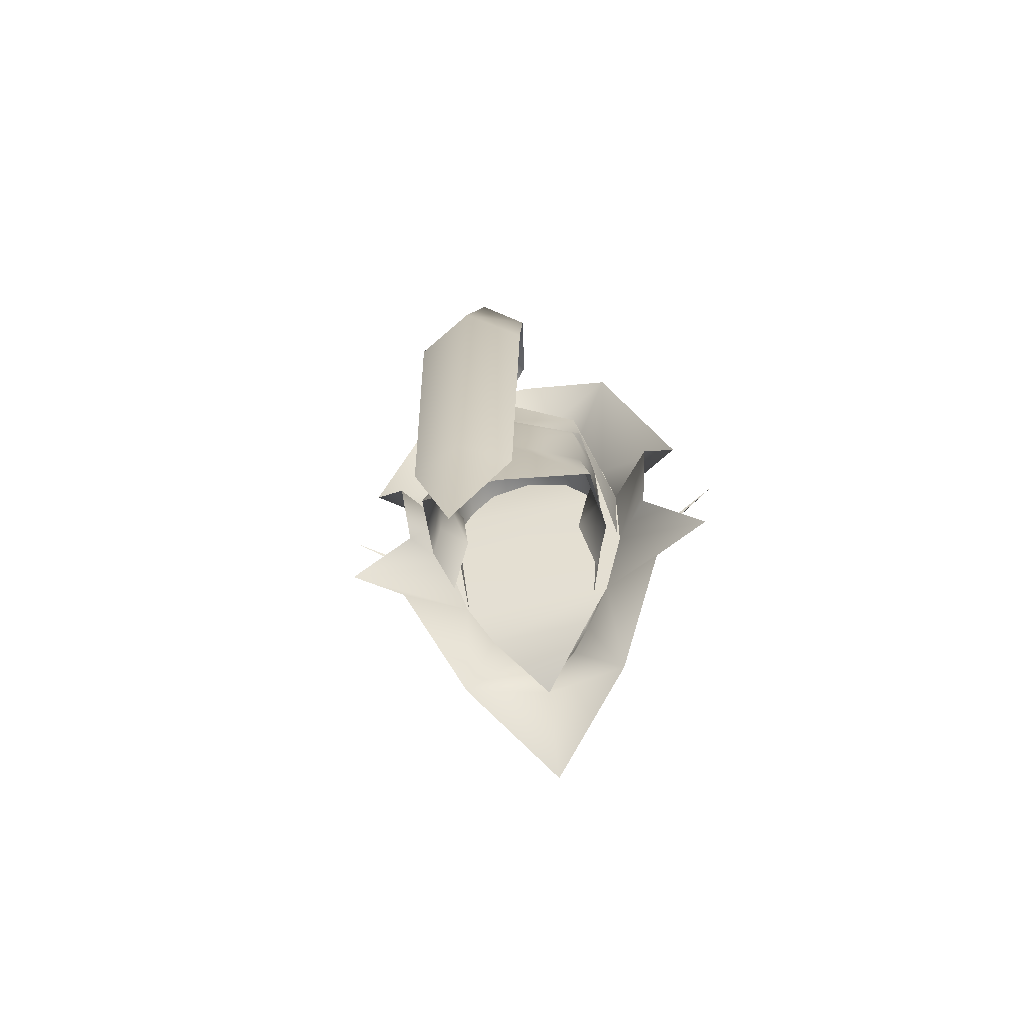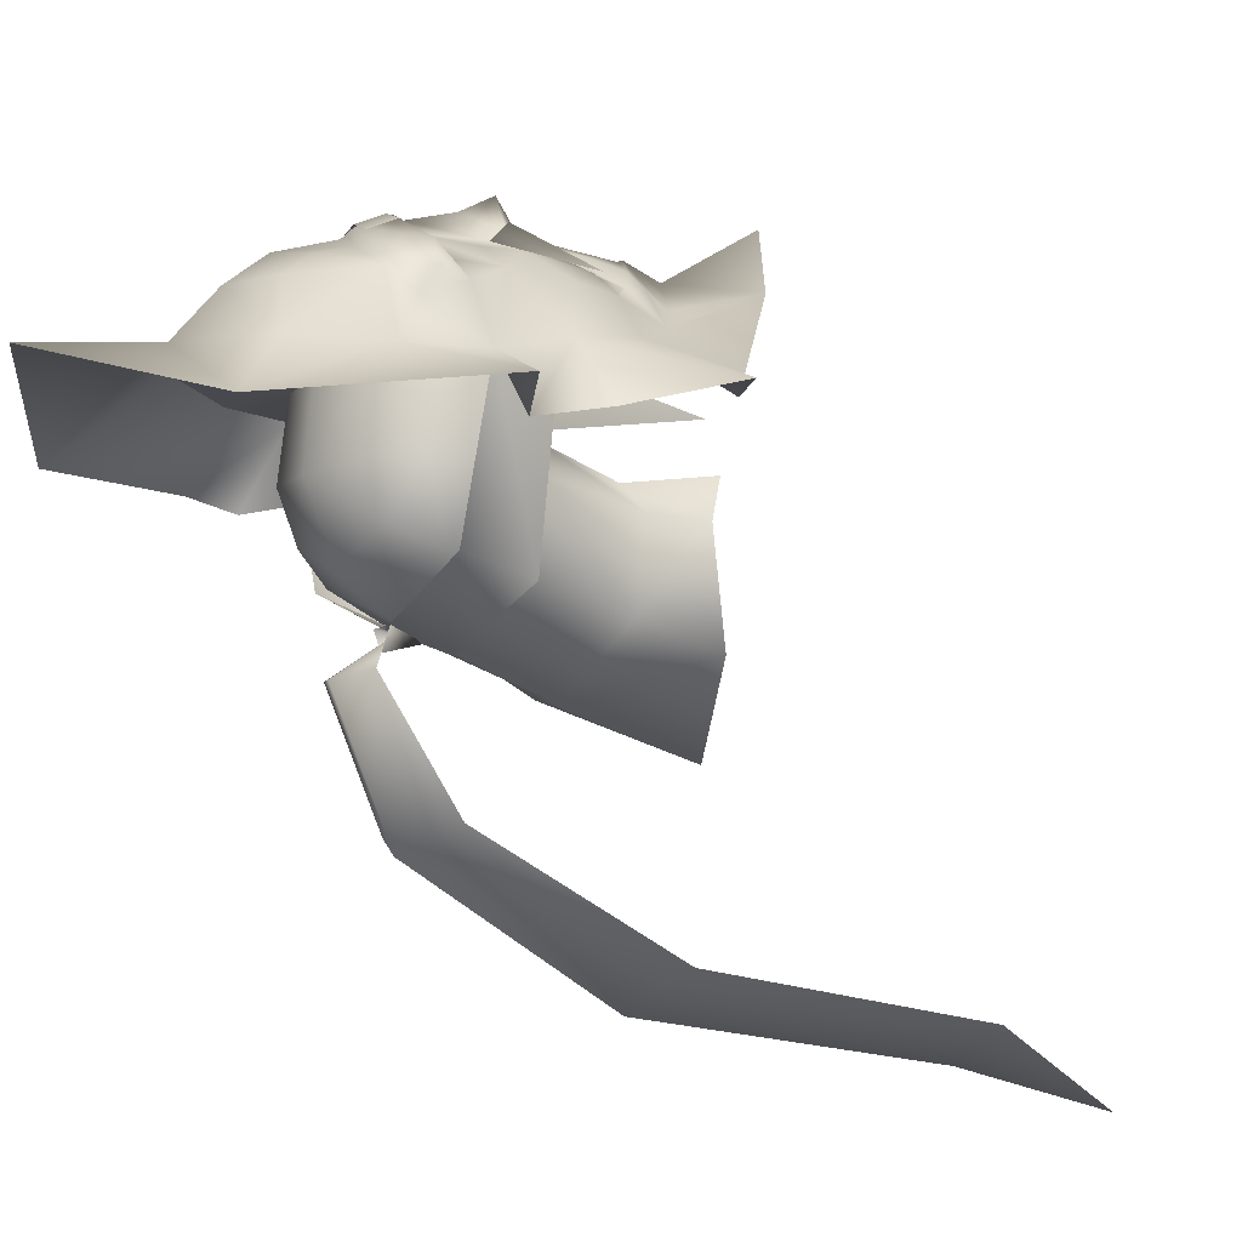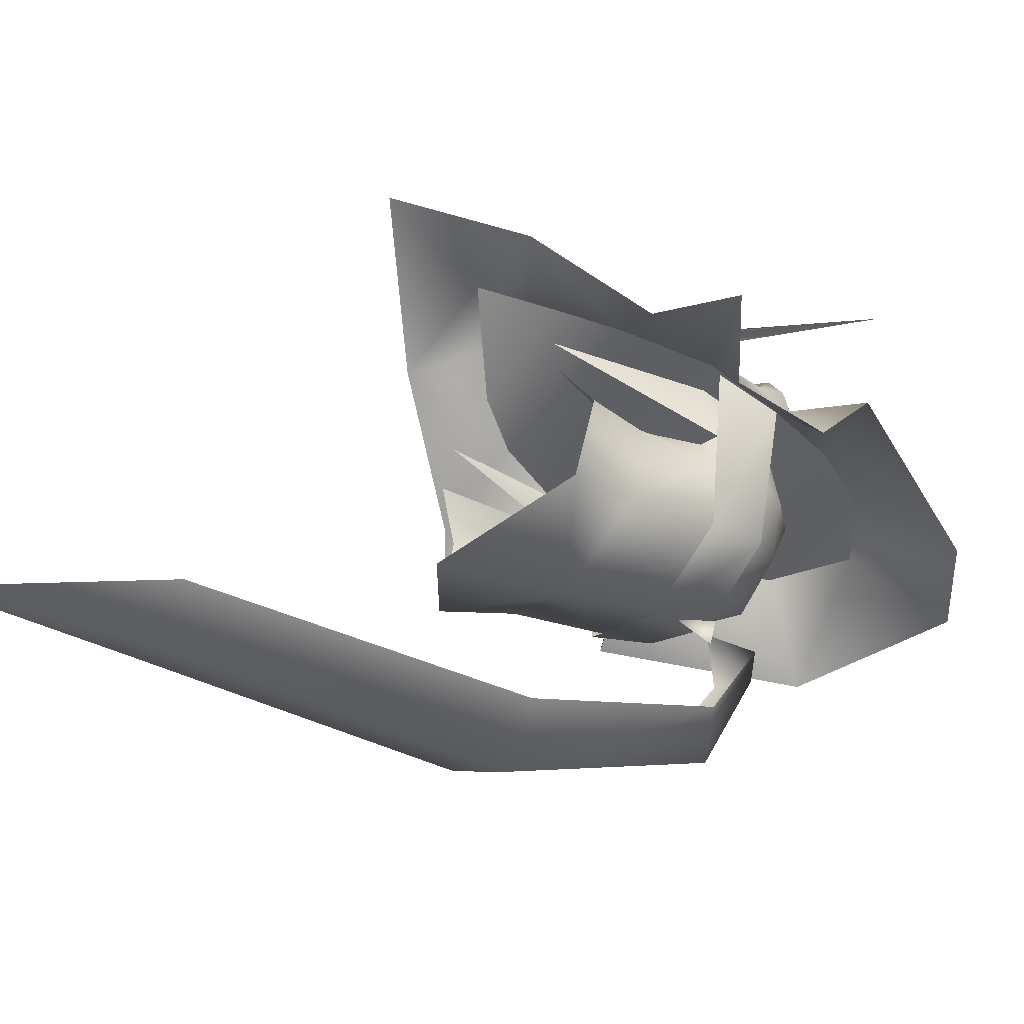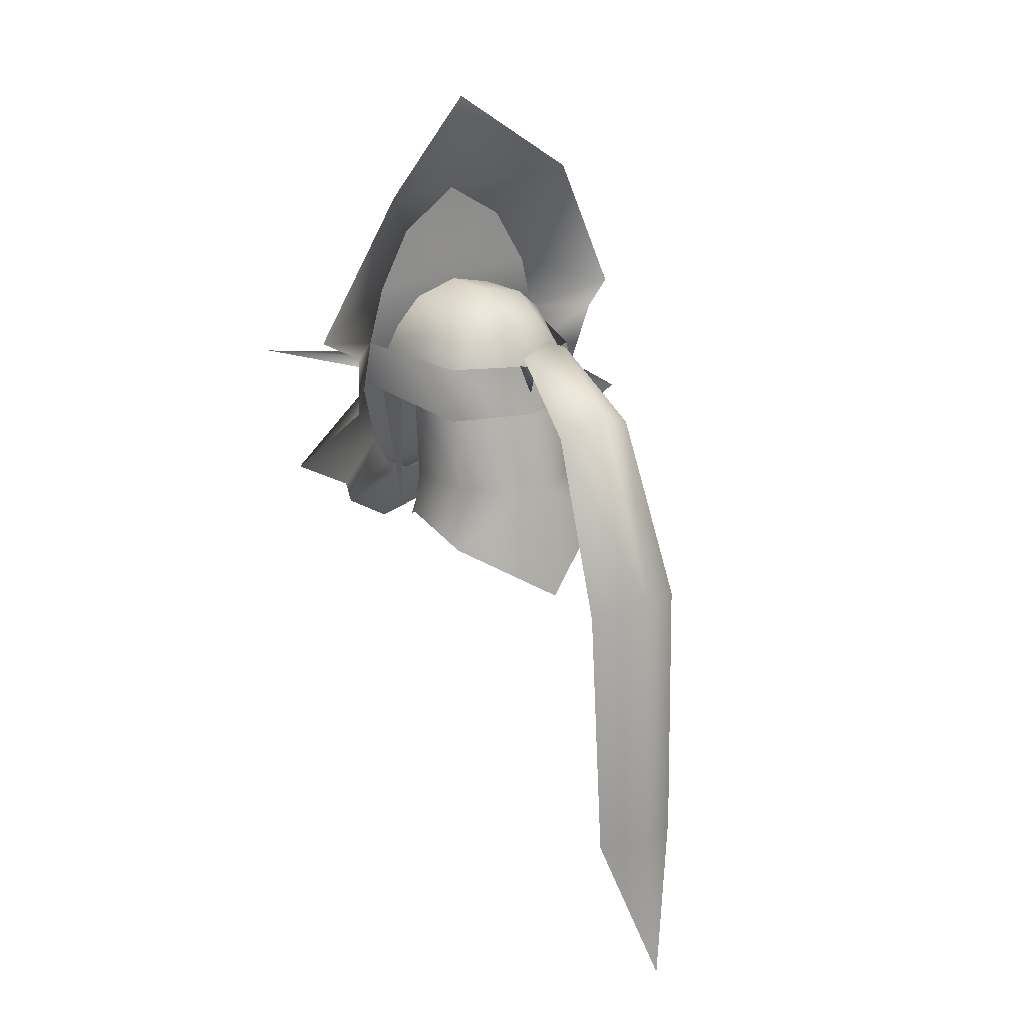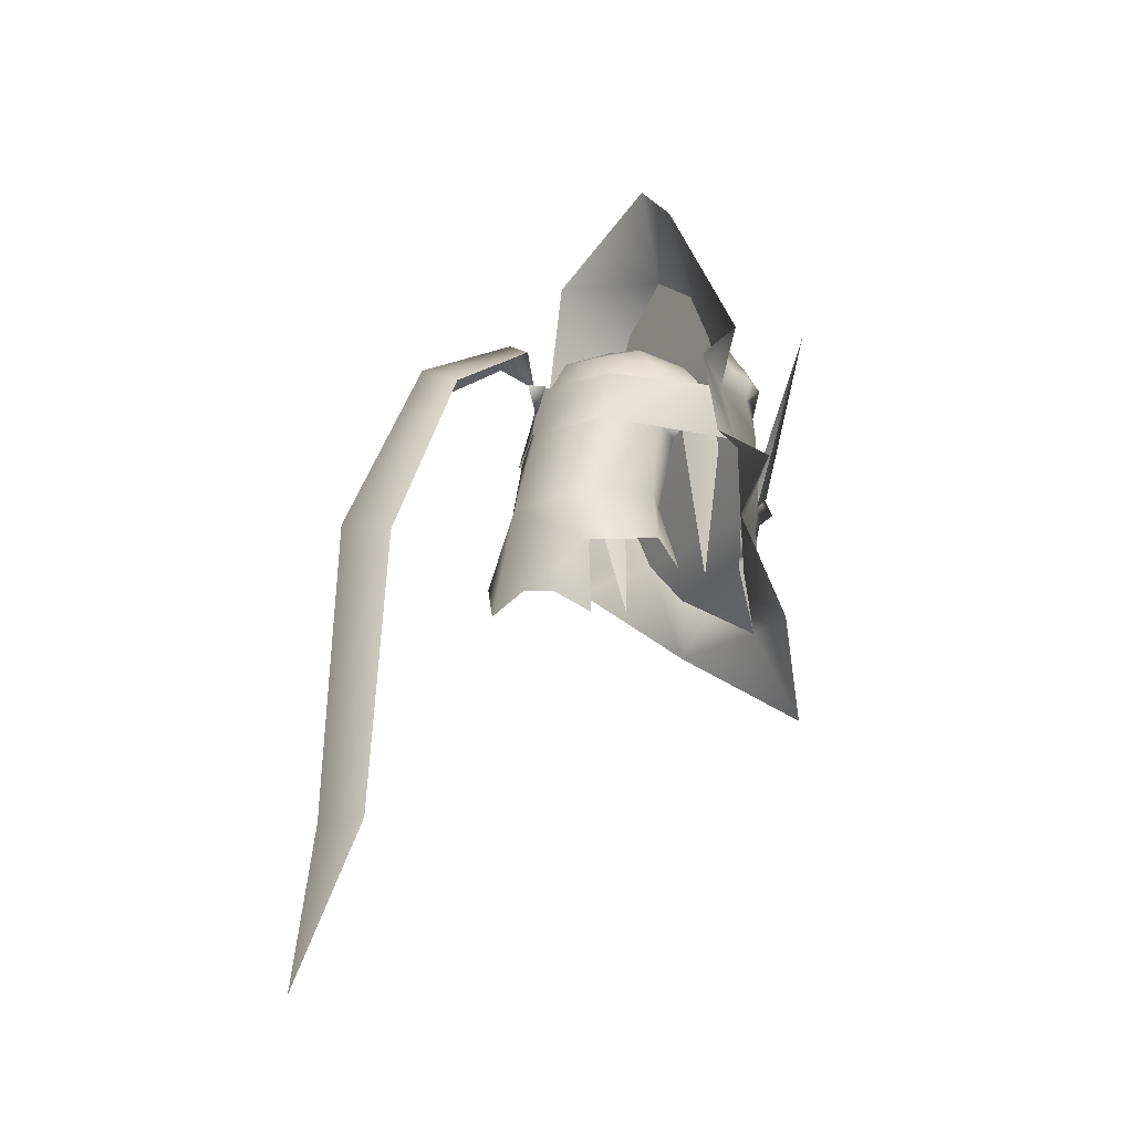
<metadata>
{"format":"obj","ext":"obj","renderer":"f3d","projection":"perspective","resolution":1024,"background":"white","views":[{"elev":-57.1,"azim":-169.2,"up":"+Y"},{"elev":-12.5,"azim":-129.8,"up":"+Z"},{"elev":-42.2,"azim":56.5,"up":"+Z"},{"elev":26.1,"azim":146.4,"up":"+Y"},{"elev":-18.5,"azim":-121.8,"up":"+Y"}]}
</metadata>
<code>
g mesh00
v 0 65.49 3.746
v 0 66.21 -2.934
v -4.222 64.37 3.207
v 8.359 55.88 -2.902
v 8.322 55.88 -0.3266
v 6.917 55.33 -0.3874
v 9.284 44.01 -3.829
v 6.09 48.31 -1.633
v 7.662 41.94 -0.4269
v -9.284 44.01 -3.829
v -7.662 41.94 -0.4269
v -6.09 48.31 -1.633
v -8.132 54.98 4.056
v -7.974 59.15 3.277
v -8.322 55.88 -0.3266
v -8.359 55.88 -2.902
v -6.917 55.33 -0.3874
v 8.803 42.59 -11.44
v 7.574 48.36 -9.853
v 0 47.78 -13.69
v 6.97 55.57 -8.788
v 8.132 54.98 4.056
v 7.974 59.15 3.277
v 8.634 48.52 -3.893
v 6.917 55.33 -0.3874
v 4.222 64.37 3.207
v 8.322 55.88 -0.3266
v 8.132 54.98 4.056
v 6.763 42.26 3.127
v 8.031 59.88 -2.581
v 6.837 62.68 -2.554
v -8.322 55.88 -0.3266
v -6.763 42.26 3.127
v -8.132 54.98 4.056
v -6.837 62.68 -2.554
v -8.031 59.88 -2.581
v -7.974 59.15 3.277
v -8.634 48.52 -3.893
v -7.574 48.36 -9.853
v -8.803 42.59 -11.44
v 0 36.85 -16.01
v -4.646 64.82 -2.514
v -4.191 63.56 -6.054
v -5.808 60.38 -7.607
v -6.971 55.57 -8.788
v 5.808 60.38 -7.607
v 4.191 63.56 -6.054
v 4.646 64.82 -2.514
v 0 55.35 -11.65
v 0 60 -10.27
v 0 63.8 -8.048
v -6.617 61.75 3.168
v -6.917 55.33 -0.3874
v 6.617 61.75 3.168
f 1 2 3
f 4 5 6
f 7 8 9
f 10 11 12
f 13 14 15
f 15 14 16
f 15 16 17
f 7 18 19
f 19 18 20
f 19 20 21
f 22 5 23
f 24 4 8
f 8 4 25
f 2 1 26
f 27 28 29
f 5 4 23
f 23 4 30
f 23 30 31
f 32 33 34
f 35 36 37
f 37 36 16
f 12 38 10
f 10 38 39
f 10 39 40
f 40 39 20
f 40 20 41
f 41 20 18
f 42 43 35
f 35 43 44
f 35 44 36
f 36 44 45
f 36 45 16
f 8 7 24
f 24 7 19
f 24 19 4
f 4 19 21
f 4 21 30
f 30 21 46
f 30 46 31
f 31 46 47
f 31 47 48
f 49 45 50
f 50 45 44
f 50 44 51
f 51 44 43
f 51 43 2
f 2 43 42
f 2 42 3
f 3 42 35
f 3 35 52
f 52 35 37
f 12 53 38
f 38 53 16
f 38 16 39
f 39 16 45
f 39 45 20
f 20 45 49
f 20 49 21
f 21 49 50
f 21 50 46
f 46 50 51
f 46 51 47
f 47 51 2
f 47 2 48
f 48 2 26
f 48 26 31
f 31 26 54
f 31 54 23
v 0 60.41 -11.65
v 2.51 62.78 -13.89
v 0 64.24 -14.35
v 0 42.88 -31.53
v -3.837 57.56 -22.15
v 0 59.54 -23.79
v -2.51 62.78 -13.89
v 0 64.24 -14.35
v 0 60.41 -11.65
v 4.296 15.84 -30.56
v 0 15.92 -32.81
v 0 42.88 -31.53
v 0 64.24 -14.35
v 2.51 62.78 -13.89
v 0 59.54 -23.79
v 3.837 57.56 -22.15
v 0 42.88 -31.53
v 4.789 41.56 -29.03
v 4.296 15.84 -30.56
v 0 1.238 -34.97
v -4.296 15.84 -30.56
v -4.789 41.56 -29.03
v -3.837 57.56 -22.15
f 55 56 57
f 58 59 60
f 60 59 61
f 60 61 62
f 62 61 63
f 64 65 66
f 67 68 69
f 69 68 70
f 69 70 71
f 71 70 72
f 71 72 73
f 64 74 65
f 65 74 75
f 65 75 66
f 66 75 76
f 66 76 77
v -0.002525 63.06 12.42
v -1.285 63.05 11.8
v -0.001262 61.92 13
v -1.285 60.76 12.97
v 0 60.77 13.59
v 1.286 60.76 12.97
v 1.286 63.05 11.8
f 78 79 80
f 80 79 81
f 80 81 82
f 82 83 80
f 80 83 84
f 80 84 78
v -9.808 54.58 5.056
v 7.776 47.93 6.749
v -7.776 47.93 6.749
v -7.776 47.93 6.749
v 5.225 43.97 8.809
v -5.228 44.27 8.271
v 6.898 62.48 10.03
v 0 62.97 12.29
v 0 60.35 13.63
v -4.685 46.68 10.88
v -1.749 44.13 13.12
v -1.712 47.7 13.39
v 6.317 65.37 7.89
v 2.348 67.41 9.174
v 1.772 64.27 10.33
v -7.156 57.47 9.211
v -6.811 61.41 8.965
v -7.959 60.63 7.611
v -19.57 49.77 1.344
v -7.776 47.93 6.749
v -9.808 54.58 5.056
v 0 39.96 13.69
v 0 31.82 18.94
v 8.615 39.08 11.08
v 5.414 71.63 3.029
v 3.124 70.03 7.167
v -6.811 61.41 8.965
v -0.8806 59.73 12.38
v -9.886 60.44 3.231
v -7.959 60.63 7.611
v -7.624 63.85 6.217
v -0.7619 60.59 -10.83
v 0 57.6 -11.39
v 0.8667 60.59 -10.82
v -3.108 43.81 11.67
v 0 43.02 14.52
v -1.749 44.13 13.12
v -1.749 44.13 13.12
v 0 43.46 14.33
v -1.712 47.7 13.39
v 13.9 46.03 2.194
v 7.776 47.93 6.749
v -3.124 70.03 7.167
v 0 71.91 6.917
v -5.414 71.63 3.029
v 0.8667 60.59 -10.82
v 0 57.6 -11.39
v 0 60.68 -12.36
v -0.7619 60.59 -10.83
v 0 60.68 -12.36
v -9.575 55.47 4.912
v -9.886 60.44 3.231
v -7.658 55.47 -8.761
v -6.913 60.44 -7.656
v 0 55.6 -11.83
v 5.414 71.63 3.029
v -5.414 71.63 3.029
v 0 75.25 3
v 8.548 65.96 2.885
v 0 68.76 2.989
v 5.414 71.63 3.029
v 9.808 54.58 5.056
v -9.886 60.44 3.231
v -8.548 65.96 2.885
v 9.886 60.44 3.231
v 8.548 65.96 2.885
v 0 39.96 13.69
v -5.228 44.27 8.271
v 5.225 43.97 8.809
v 7.776 47.93 6.749
v 1.041 54.66 13.05
v 0.8806 59.73 12.38
v 0 59.58 13.41
v -3.108 43.81 11.67
v -3.367 42.34 10.6
v 0 43.02 14.52
v 0 39.96 13.69
v 3.367 42.34 10.6
v 3.108 43.81 11.67
v 0 48.84 13.91
v 0 48.12 14.31
v 1.712 47.7 13.39
v -1.712 47.7 13.39
v 0 48.84 13.91
v 6.861 52.36 9.557
v 4.568 48.97 11.26
v 6.321 48.56 9.519
v 3.108 43.81 11.67
v 1.749 44.13 13.12
v 0 43.46 14.33
v 3.124 70.03 7.167
v 5.414 71.63 3.029
v 0 75.25 3
v 0 48.8 13.68
v 4.408 48.78 11.24
v 0 50.79 13.88
v 4.568 48.97 11.26
v 0 50.93 14.13
v -5.414 71.63 3.029
v 0 75.25 3
v -9.93 77.24 -2.438
v -2.348 67.41 9.174
v -1.772 64.27 10.33
v 0 68.74 9.505
v 0 63.35 11.56
v 0 50.93 14.13
v -2.729 52.87 12.37
v -4.568 48.97 11.26
v -1.037 54.66 13.05
v -2.961 56.11 11.84
v 1.041 54.66 13.05
v 2.732 52.87 12.37
v 2.964 56.11 11.84
v 9.886 60.44 3.231
v 17.15 63 -0.2358
v 8.548 65.96 2.885
v 9.93 77.24 -2.438
v 5.414 71.63 3.029
v 14 61.2 -1.723
v 9.886 60.44 3.231
v 13.17 54.27 0.3372
v 9.808 54.58 5.056
v 19.57 49.77 1.344
v 2.732 52.87 12.37
v 7.156 57.47 9.211
v 6.182 65.03 8.607
v 7.959 60.63 7.611
v 6.814 61.41 8.964
v 7.156 57.47 9.211
v 0.8806 59.73 12.38
v 2.964 56.11 11.84
v 1.041 54.66 13.05
v 1.749 44.13 13.12
v 14 61.2 -1.723
v 17.15 63 -0.2358
v 9.886 60.44 3.231
v 7.624 63.85 6.217
v 8.105 62.79 8.034
v 7.959 60.63 7.611
v 3.124 70.03 7.167
v -3.124 70.03 7.167
v 13.9 46.03 2.194
v 19.57 49.77 1.344
v 7.776 47.93 6.749
v 9.808 54.58 5.056
v -6.321 48.56 9.519
v -5.999 48.49 9.567
v -4.568 48.97 11.26
v -4.408 48.78 11.24
v -3.108 43.81 11.67
v -5.225 43.97 8.809
v -3.367 42.34 10.6
v 2.732 52.87 12.37
v 1.761 53.33 13.68
v 0 50.93 14.13
v 0 52.83 16.45
v 4.685 46.68 10.88
v 5.225 43.97 8.809
v 7.776 47.93 6.749
v 9.808 54.58 5.056
v -8.548 65.96 2.885
v -5.414 71.63 3.029
v -0.8806 59.73 12.38
v -1.037 54.66 13.05
v 0 55.62 14.81
v -6.321 48.56 9.519
v -6.861 52.36 9.557
v -7.156 57.47 9.211
v -9.808 54.58 5.056
v -9.886 60.44 3.231
v 9.808 54.58 5.056
v 9.886 60.44 3.231
v 5.414 71.63 3.029
v 9.93 77.24 -2.438
v 0 85.03 1.051
v 8.105 62.79 8.034
v 5.999 48.49 9.567
v 4.589 46.76 10.82
v 6.321 48.56 9.519
v 4.685 46.68 10.88
v -5.414 71.63 3.029
v -9.93 77.24 -2.438
v -8.548 65.96 2.885
v -17.15 63 -0.2358
v -9.886 60.44 3.231
v -9.886 60.44 3.231
v -14 61.2 -1.723
v -9.808 54.58 5.056
v -13.17 54.27 0.3372
v -19.57 49.77 1.344
v 4.685 46.68 10.88
v 1.712 47.7 13.39
v -2.729 52.87 12.37
v -1.761 53.33 13.68
v -1.037 54.66 13.05
v 0 55.62 14.81
v 1.772 64.27 10.33
v 2.348 67.41 9.174
v -8.105 62.79 8.034
v -7.624 63.85 6.217
v -7.959 60.63 7.611
v -0.8806 59.73 12.38
v -2.961 56.11 11.84
v -1.037 54.66 13.05
v 5.225 43.97 8.809
v 3.367 42.34 10.6
v -9.886 60.44 3.231
v -17.15 63 -0.2358
v -14 61.2 -1.723
v -5.225 43.97 8.809
v -7.776 47.93 6.749
v -8.615 39.08 11.08
v -13.9 46.03 2.194
v 3.367 42.34 10.6
v 5.225 43.97 8.809
v 3.108 43.81 11.67
v 1.749 44.13 13.12
v -3.124 70.03 7.167
v -6.314 65.37 7.891
v -2.348 67.41 9.174
v -1.772 64.27 10.33
v -13.9 46.03 2.194
v -6.321 48.56 9.519
v -4.685 46.68 10.88
v -4.589 46.76 10.82
v -3.367 42.34 10.6
v -8.548 65.96 2.885
v -5.414 71.63 3.029
v 1.512 54.42 12.88
v 2.229 53.57 14.07
v 20.68 61.51 4.664
v -1.512 54.42 12.88
v -2.229 53.57 14.07
v -1.12 52.82 13.28
v 1.12 52.82 13.28
v 2.341 52.26 12.77
v -20.68 61.51 4.664
v -2.341 52.26 12.77
v 0 60.44 -10.98
v 6.913 60.44 -7.656
v 7.659 55.47 -8.761
v 9.886 60.44 3.231
v 9.575 55.47 4.912
v 6.317 65.37 7.89
v 1.772 64.27 10.33
v 0 63.35 11.56
v -1.772 64.27 10.33
v 8.548 65.96 2.885
v 7.624 63.85 6.217
v 9.886 60.44 3.231
v 7.959 60.63 7.611
v 0 59.58 13.41
v 0.8806 59.73 12.38
v 6.814 61.41 8.964
v 6.321 48.56 9.519
v 4.685 46.68 10.88
v 0 48.84 13.91
v -6.314 65.37 7.891
v -6.182 65.03 8.607
v -8.105 62.79 8.034
v -6.898 62.48 10.03
v 1.041 54.66 13.05
v -4.685 46.68 10.88
v 0 48.8 13.68
v -9.808 54.58 5.056
v -7.776 47.93 6.749
v -5.225 43.97 8.809
v -4.685 46.68 10.88
f 85 86 87
f 88 89 90
f 91 92 93
f 94 95 96
f 97 98 99
f 100 101 102
f 103 104 105
f 106 107 108
f 97 109 110
f 93 111 112
f 113 114 115
f 116 117 118
f 119 120 121
f 122 123 124
f 125 126 108
f 127 128 129
f 130 131 132
f 133 134 131
f 135 136 137
f 137 136 138
f 137 138 139
f 140 141 142
f 143 144 145
f 86 85 146
f 147 148 149
f 149 148 150
f 151 152 153
f 89 88 154
f 155 156 157
f 158 159 160
f 159 161 160
f 160 161 162
f 160 162 163
f 164 165 166
f 167 168 94
f 169 170 171
f 172 173 120
f 120 173 174
f 120 174 121
f 175 176 128
f 128 176 177
f 128 177 129
f 178 179 180
f 180 179 181
f 180 181 182
f 183 184 185
f 186 187 188
f 188 187 189
f 190 191 192
f 193 194 191
f 195 196 197
f 198 199 200
f 200 199 201
f 200 201 202
f 203 204 205
f 205 204 206
f 205 206 207
f 197 208 209
f 92 91 210
f 211 212 213
f 213 212 214
f 213 214 215
f 215 214 216
f 164 124 165
f 165 124 123
f 165 123 166
f 166 123 217
f 218 219 220
f 221 210 222
f 222 210 91
f 222 91 223
f 224 128 188
f 188 128 225
f 188 225 186
f 226 227 228
f 228 227 229
f 230 231 232
f 232 231 233
f 95 94 234
f 234 94 235
f 234 235 236
f 237 238 239
f 239 238 240
f 241 242 171
f 171 242 243
f 171 243 169
f 169 243 244
f 143 245 144
f 144 245 246
f 144 246 145
f 247 248 157
f 157 248 249
f 157 249 155
f 250 192 251
f 251 192 191
f 251 191 252
f 252 191 194
f 253 254 255
f 255 254 256
f 257 258 184
f 184 258 259
f 184 259 185
f 98 97 110
f 260 223 221
f 261 262 263
f 263 262 264
f 265 266 267
f 267 266 268
f 267 268 269
f 270 271 272
f 272 271 273
f 272 273 274
f 275 168 276
f 277 278 279
f 279 278 280
f 189 281 188
f 188 281 282
f 188 282 224
f 283 284 285
f 101 100 286
f 286 100 287
f 286 287 288
f 126 289 108
f 108 289 290
f 108 290 106
f 291 292 293
f 294 295 296
f 296 295 297
f 298 299 300
f 300 299 275
f 300 275 301
f 301 275 276
f 302 303 304
f 304 303 305
f 104 103 306
f 307 308 231
f 231 308 309
f 231 309 233
f 107 106 296
f 296 106 310
f 296 310 294
f 113 115 311
f 311 115 303
f 311 303 312
f 312 303 302
f 313 314 315
f 316 317 318
f 313 319 314
f 314 319 320
f 314 320 315
f 316 321 317
f 317 321 322
f 317 322 318
f 138 323 139
f 139 323 324
f 139 324 325
f 325 324 326
f 325 326 327
f 221 328 210
f 210 328 329
f 210 329 92
f 92 329 330
f 92 330 331
f 109 97 332
f 332 97 333
f 332 333 334
f 334 333 335
f 334 335 209
f 190 170 208
f 208 170 169
f 208 169 209
f 209 169 244
f 209 244 334
f 112 336 93
f 93 336 337
f 93 337 91
f 91 337 338
f 91 338 223
f 339 181 261
f 261 181 179
f 261 179 262
f 262 179 178
f 262 178 340
f 340 178 341
f 342 284 343
f 343 284 344
f 343 344 345
f 345 344 285
f 345 285 111
f 277 239 278
f 278 239 240
f 278 240 280
f 280 240 238
f 280 238 346
f 346 238 237
f 111 93 345
f 345 93 92
f 345 92 343
f 343 92 331
f 343 331 342
f 347 341 309
f 309 341 348
f 309 348 233
f 233 348 180
f 233 180 232
f 232 180 182
f 114 113 252
f 252 113 349
f 252 349 251
f 251 349 350
f 251 350 250
f 250 350 351
f 250 351 352

</code>
